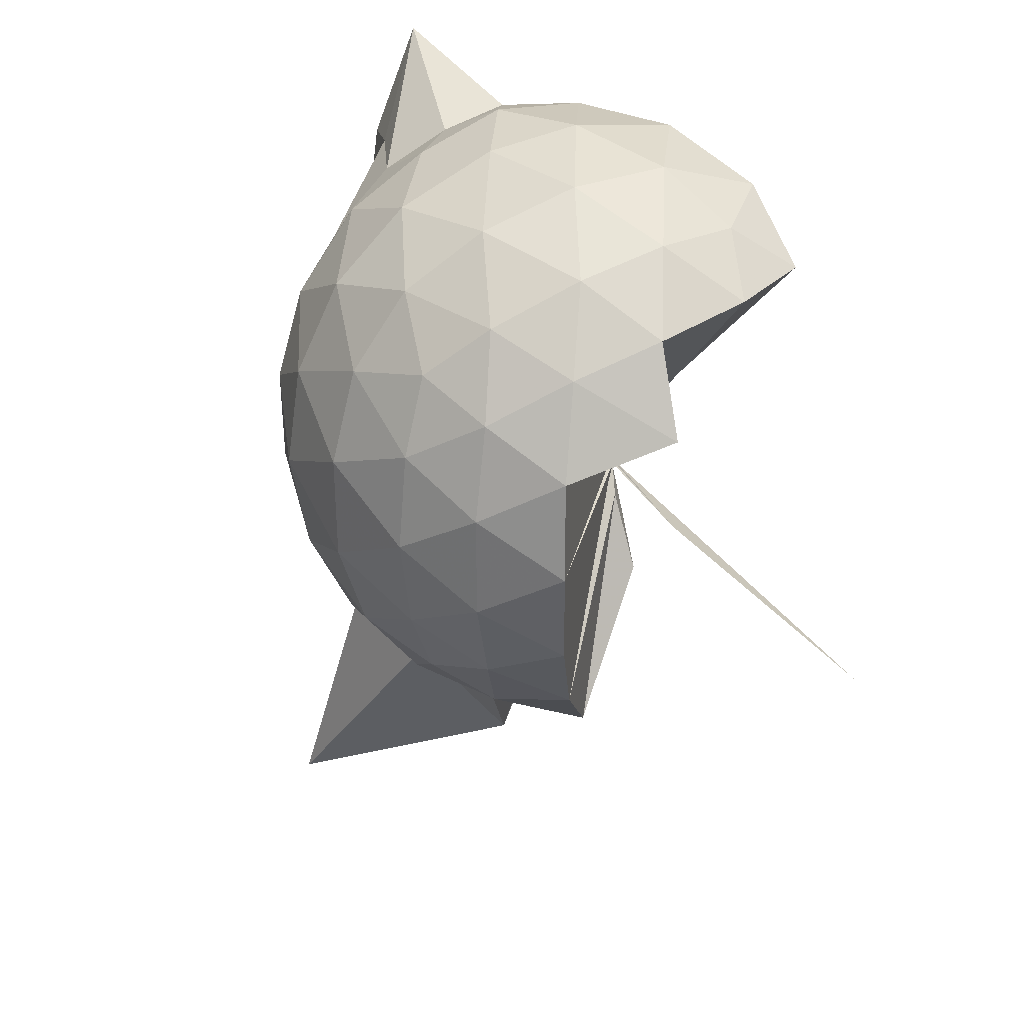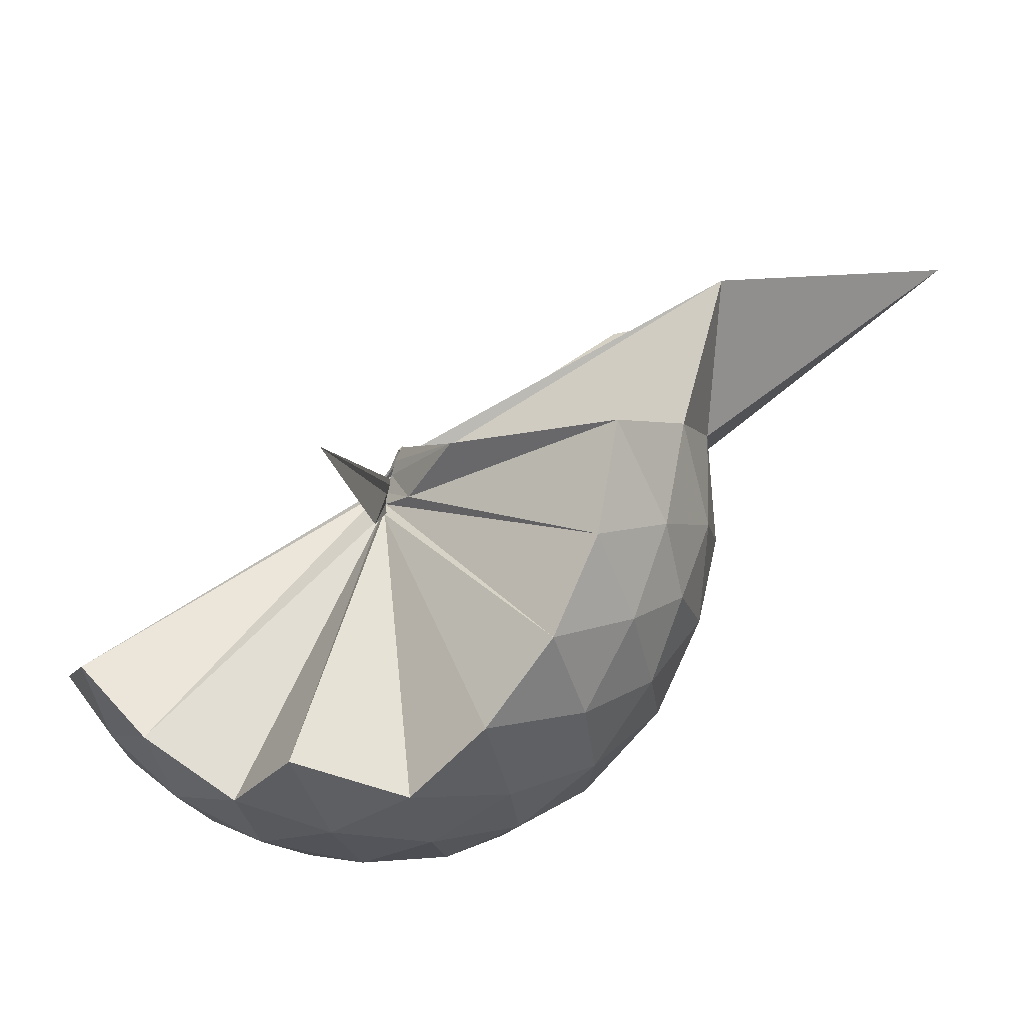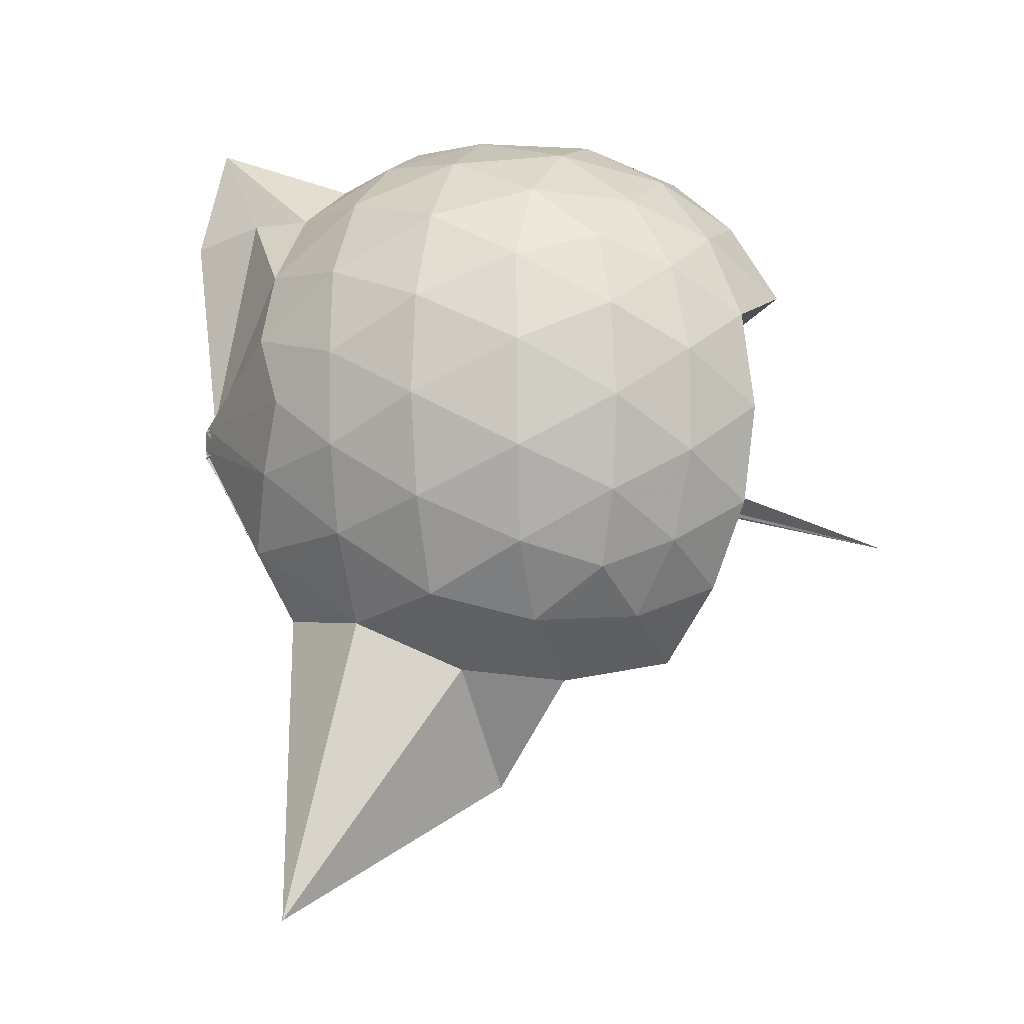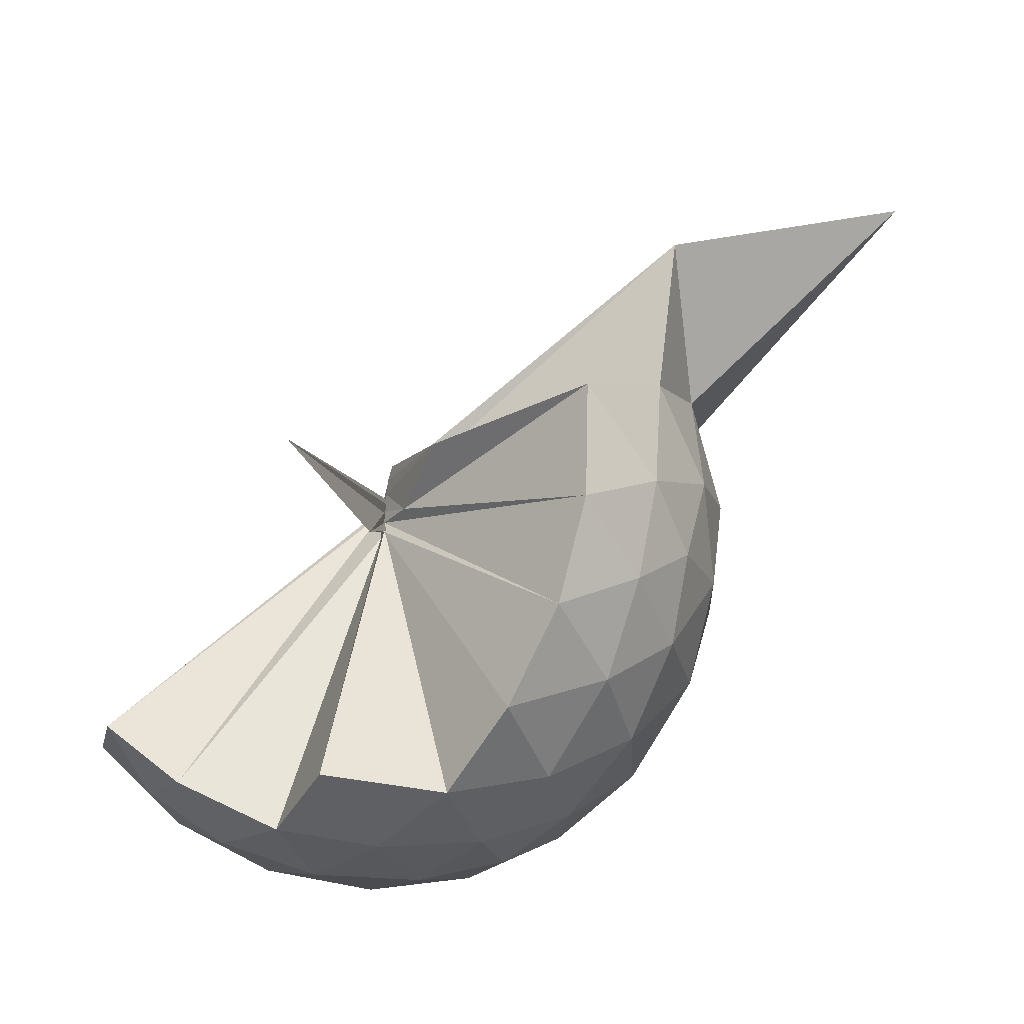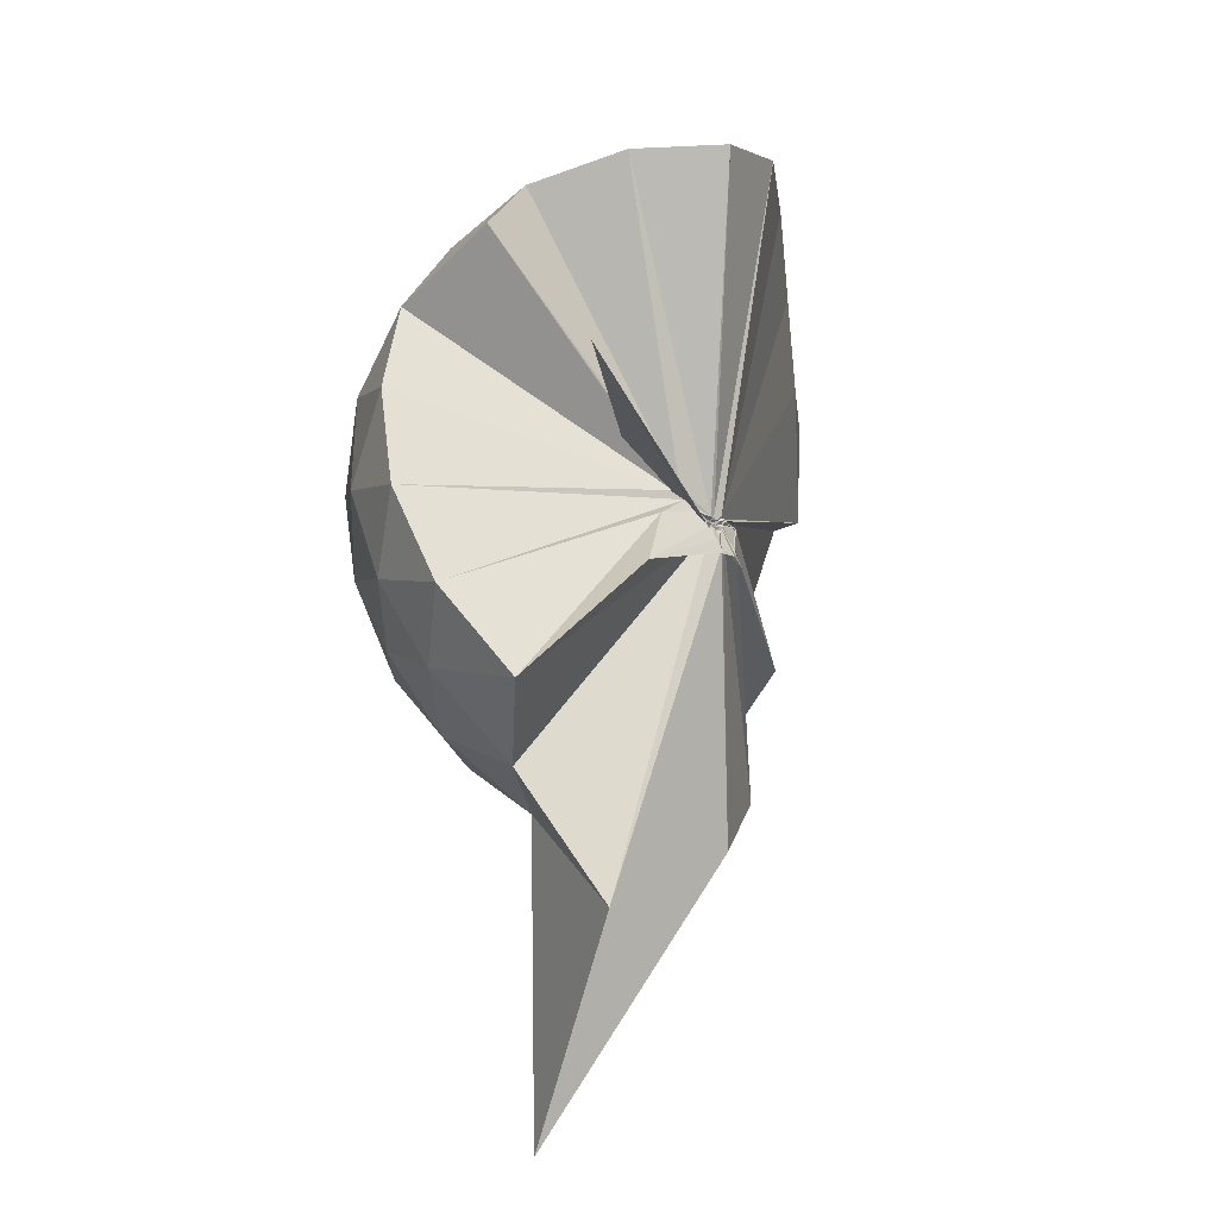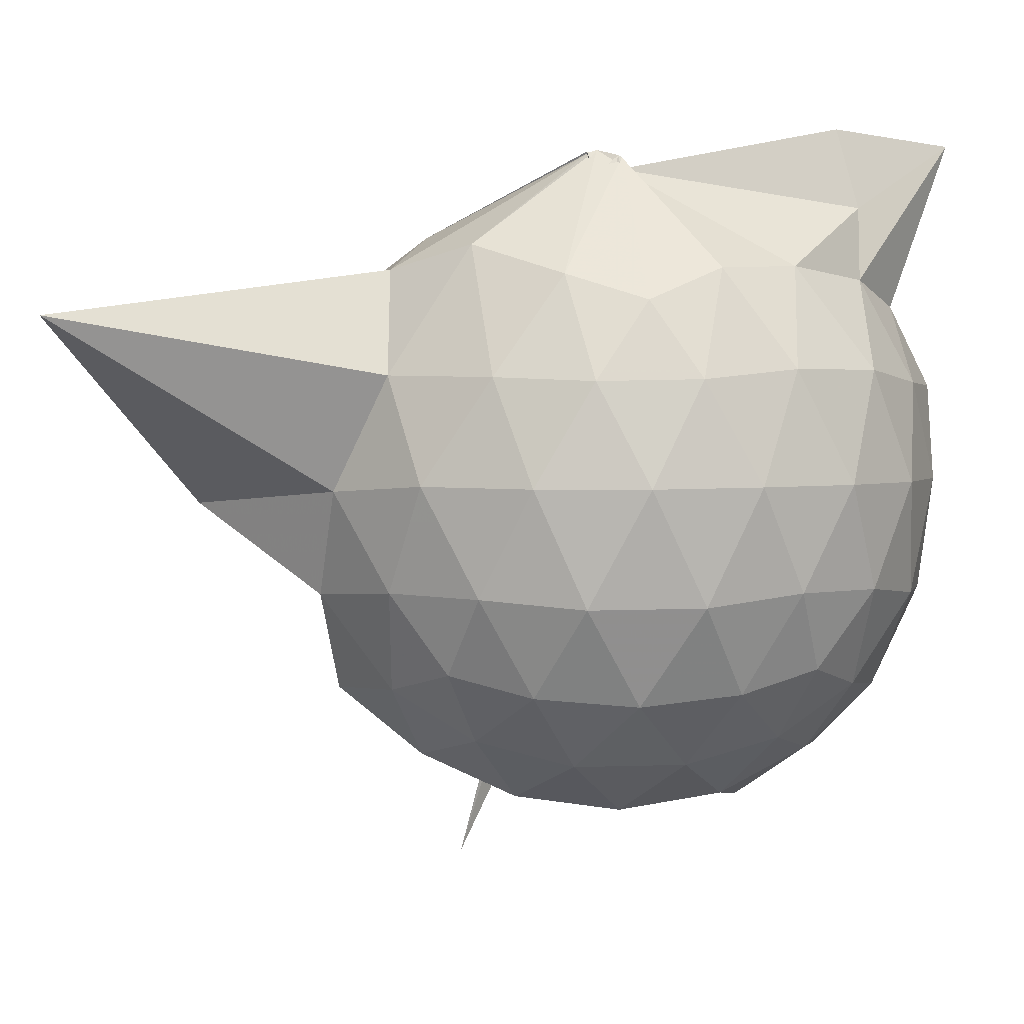
<metadata>
{"format":"obj","ext":"obj","renderer":"f3d","projection":"perspective","resolution":1024,"background":"white","views":[{"elev":32.0,"azim":159.4,"up":"+Y"},{"elev":-72.4,"azim":-40.0,"up":"+Z"},{"elev":-5.4,"azim":108.1,"up":"+Y"},{"elev":-77.6,"azim":-29.8,"up":"+Z"},{"elev":-33.0,"azim":-146.4,"up":"+Y"},{"elev":2.2,"azim":84.5,"up":"+Z"}]}
</metadata>
<code>
v -0.0145 -0.3389 0.9365
v -0.003656 -0.3545 0.7266
v 0.8508 -0.251 1.41
v 0.7735 -0.04608 1.499
v 0.6455 0.1751 1.511
v 0.4689 0.3941 1.485
v 0.2946 0.5245 1.419
v 0.06108 0.5339 1.53
v -0.009133 -0.3182 0.9348
v -0.02686 -0.3287 0.9301
v -0.01191 -0.3385 0.9242
v -0.02054 -0.3456 0.9228
v -0.03364 -0.3628 0.9173
v -0.03345 -0.3763 0.9105
v -0.04758 -0.4368 0.9499
v -0.04673 -0.4578 0.9534
v -0.04746 -0.4702 0.9905
v -0.03386 -0.3807 0.9092
v 0.2802 -1.036 1.418
v 0.4942 -0.9032 1.504
v 0.6371 -0.6947 1.564
v 0.7808 -0.4628 1.48
v 0.9277 -0.1189 1.204
v 0.8381 0.1422 1.232
v 0.662 0.3881 1.234
v 0.4443 0.5534 1.203
v 0.1985 0.6595 1.198
v -0.08425 0.6262 1.242
v -0.01759 -0.3264 0.9252
v -0.007144 -0.3335 0.9196
v -0.02324 -0.3498 0.9126
v -0.03111 -0.3555 0.9119
v -0.03391 -0.3716 0.9017
v -0.02004 -0.3857 0.8921
v -0.04715 -0.4583 0.9247
v -0.05225 -0.4719 0.9221
v -0.0596 -0.4672 0.9219
v -0.0375 -0.3875 0.8932
v 0.8739 -1.803 1.362
v 0.6706 -0.9189 1.216
v 0.841 -0.6566 1.209
v 0.9268 -0.3994 1.198
v 0.9377 0.03483 0.926
v 0.806 0.3015 0.9284
v 0.5965 0.511 0.9305
v 0.3202 0.6449 0.9339
v 0.04953 0.6878 0.9347
v -0.2486 0.6505 0.9217
v -0.03259 -0.337 0.9047
v -0.02357 -0.3522 0.8968
v -0.03512 -0.3594 0.8923
v -0.02613 -0.3763 0.8839
v -0.02253 -0.3823 0.8805
v -0.03021 -0.3958 0.8722
v -0.0435 -0.4732 0.8529
v -0.05973 -0.4932 0.8609
v -0.05034 -0.4688 0.8699
v 0.3058 -1.424 0.8699
v 0.5778 -1.061 0.9073
v 0.8058 -0.8411 0.9262
v 0.934 -0.561 0.9219
v 0.9837 -0.2618 0.9221
v 0.8461 0.1588 0.646
v 0.685 0.3873 0.6449
v 0.4579 0.546 0.6195
v 0.1814 0.6382 0.6183
v -0.1043 0.648 0.6404
v -0.3902 0.5546 0.6336
v -0.0203 -0.3506 0.8834
v -0.03331 -0.3684 0.8667
v -0.02484 -0.3742 0.8662
v -0.02398 -0.3821 0.8636
v -0.02465 -0.3895 0.8578
v -0.03725 -0.449 0.84
v -0.05524 -0.4723 0.8429
v -0.06763 -0.4978 0.8502
v -0.0281 -0.3991 0.8575
v 0.4363 -1.093 0.6232
v 0.6817 -0.9171 0.6416
v 0.8443 -0.6933 0.6345
v 0.9275 -0.4212 0.6116
v 0.9277 -0.1101 0.6148
v 0.7074 0.2272 0.4321
v 0.5255 0.3667 0.3747
v 0.2701 0.4831 0.3475
v 0.01309 0.5363 0.3697
v -0.2225 0.5298 0.4258
v -0.4089 0.3998 0.3697
v -0.03563 -0.3653 0.8611
v -0.02522 -0.3783 0.8548
v -0.02376 -0.3843 0.8538
v -0.04005 -0.4096 0.8142
v -0.03671 -0.4364 0.8249
v -0.04125 -0.4427 0.8353
v -0.05851 -0.4591 0.8376
v -0.01863 -0.6617 0.5635
v 0.2344 -1.037 0.348
v 0.5212 -0.9025 0.3685
v 0.7029 -0.7629 0.4241
v 0.782 -0.5438 0.3691
v 0.8164 -0.2682 0.3477
v 0.7836 0.008169 0.3741
v 0.4936 -0.2728 1.813
v 0.519 -0.2781 1.777
v 0.4111 0.4028 1.687
v 0.2421 0.6968 1.879
v 0.2779 0.3442 1.907
v -0.02042 -0.3295 0.9365
v -0.007862 -0.3351 0.9313
v -0.01633 -0.3424 0.9296
v -0.02862 -0.3601 0.923
v -0.03153 -0.4321 0.9666
v -0.0423 -0.4455 0.9652
v -0.04034 -0.446 0.9667
v 0.3101 -0.7924 1.604
v 0.4696 -0.36 1.828
v 0.4602 -0.3373 1.836
v 0.4959 -0.2831 1.818
v 0.5078 -0.3022 1.775
v 0.3682 0.3493 1.91
v -0.01492 -0.327 0.9387
v -0.02998 -0.3331 0.9377
v -0.02958 -0.3288 0.9823
v -0.02944 -0.385 0.9707
v -0.03405 -0.4032 0.9679
v 0.471 -0.3657 1.83
v 0.5618 -0.321 1.673
v 0.5159 -0.3421 1.766
v -0.003875 -0.326 0.9377
v -0.02484 -0.3375 0.9369
v -0.03239 -0.3382 0.9811
v 0.1902 -0.41 1.564
v 0.5933 0.1443 0.236
v 0.3566 0.2706 0.1776
v 0.1016 0.3553 0.1609
v -0.1783 0.3945 0.2303
v -0.0268 -0.3595 0.8598
v -0.03711 -0.3731 0.8512
v -0.02419 -0.3828 0.793
v -0.02923 -0.4045 0.8043
v -0.04117 -0.4156 0.8125
v -0.04382 -0.4267 0.814
v 0.007568 -0.447 0.6661
v 0.3551 -0.8116 0.1716
v 0.5917 -0.6813 0.2346
v 0.6462 -0.4206 0.1696
v 0.6463 -0.1182 0.1717
v 0.4224 0.01638 0.06074
v 0.1123 0.1184 0.01165
v -0.0009896 -0.3273 0.7466
v -0.02059 -0.3511 0.7546
v -0.0129 -0.367 0.7671
v -0.3758 -0.6476 -0.2294
v -0.02634 -0.3885 0.7795
v -0.01468 -0.3687 0.7454
v 0.4205 -0.5569 0.05876
v 0.4382 -0.2692 0.01931
v 0.003307 -0.347 0.719
v -0.00372 -0.3498 0.7262
v 0.001608 -0.3579 0.7272
v -0.05948 -0.4101 0.3754
v -0.008061 -0.3523 0.717
f 3 23 4
f 4 23 24
f 4 24 5
f 5 24 25
f 5 25 6
f 6 25 26
f 6 26 7
f 7 26 27
f 7 27 8
f 8 27 28
f 8 28 9
f 9 28 29
f 9 29 10
f 10 29 30
f 10 30 11
f 11 30 31
f 11 31 12
f 12 31 32
f 12 32 13
f 13 32 33
f 13 33 14
f 14 33 34
f 14 34 15
f 15 34 35
f 15 35 16
f 16 35 36
f 16 36 17
f 17 36 37
f 17 37 18
f 18 37 38
f 18 38 19
f 19 38 39
f 19 39 20
f 20 39 40
f 20 40 21
f 21 40 41
f 21 41 22
f 22 41 42
f 22 42 3
f 3 42 23
f 23 43 24
f 24 43 44
f 24 44 25
f 25 44 45
f 25 45 26
f 26 45 46
f 26 46 27
f 27 46 47
f 27 47 28
f 28 47 48
f 28 48 29
f 29 48 49
f 29 49 30
f 30 49 50
f 30 50 31
f 31 50 51
f 31 51 32
f 32 51 52
f 32 52 33
f 33 52 53
f 33 53 34
f 34 53 54
f 34 54 35
f 35 54 55
f 35 55 36
f 36 55 56
f 36 56 37
f 37 56 57
f 37 57 38
f 38 57 58
f 38 58 39
f 39 58 59
f 39 59 40
f 40 59 60
f 40 60 41
f 41 60 61
f 41 61 42
f 42 61 62
f 42 62 23
f 23 62 43
f 43 63 44
f 44 63 64
f 44 64 45
f 45 64 65
f 45 65 46
f 46 65 66
f 46 66 47
f 47 66 67
f 47 67 48
f 48 67 68
f 48 68 49
f 49 68 69
f 49 69 50
f 50 69 70
f 50 70 51
f 51 70 71
f 51 71 52
f 52 71 72
f 52 72 53
f 53 72 73
f 53 73 54
f 54 73 74
f 54 74 55
f 55 74 75
f 55 75 56
f 56 75 76
f 56 76 57
f 57 76 77
f 57 77 58
f 58 77 78
f 58 78 59
f 59 78 79
f 59 79 60
f 60 79 80
f 60 80 61
f 61 80 81
f 61 81 62
f 62 81 82
f 62 82 43
f 43 82 63
f 63 83 64
f 64 83 84
f 64 84 65
f 65 84 85
f 65 85 66
f 66 85 86
f 66 86 67
f 67 86 87
f 67 87 68
f 68 87 88
f 68 88 69
f 69 88 89
f 69 89 70
f 70 89 90
f 70 90 71
f 71 90 91
f 71 91 72
f 72 91 92
f 72 92 73
f 73 92 93
f 73 93 74
f 74 93 94
f 74 94 75
f 75 94 95
f 75 95 76
f 76 95 96
f 76 96 77
f 77 96 97
f 77 97 78
f 78 97 98
f 78 98 79
f 79 98 99
f 79 99 80
f 80 99 100
f 80 100 81
f 81 100 101
f 81 101 82
f 82 101 102
f 82 102 63
f 63 102 83
f 103 104 118
f 104 119 118
f 104 105 119
f 105 120 119
f 105 106 120
f 106 107 120
f 107 121 120
f 107 108 121
f 108 122 121
f 108 109 122
f 109 110 122
f 110 123 122
f 110 111 123
f 111 124 123
f 111 112 124
f 112 113 124
f 113 125 124
f 113 114 125
f 114 126 125
f 114 115 126
f 115 116 126
f 116 127 126
f 116 117 127
f 117 118 127
f 117 103 118
f 118 119 128
f 119 129 128
f 119 120 129
f 120 121 129
f 121 130 129
f 121 122 130
f 122 123 130
f 123 131 130
f 123 124 131
f 124 125 131
f 125 132 131
f 125 126 132
f 126 127 132
f 127 128 132
f 127 118 128
f 133 148 134
f 134 148 149
f 134 149 135
f 135 149 150
f 135 150 136
f 136 150 137
f 137 150 151
f 137 151 138
f 138 151 152
f 138 152 139
f 139 152 140
f 140 152 153
f 140 153 141
f 141 153 154
f 141 154 142
f 142 154 143
f 143 154 155
f 143 155 144
f 144 155 156
f 144 156 145
f 145 156 146
f 146 156 157
f 146 157 147
f 147 157 148
f 147 148 133
f 148 158 149
f 149 158 159
f 149 159 150
f 150 159 151
f 151 159 160
f 151 160 152
f 152 160 153
f 153 160 161
f 153 161 154
f 154 161 155
f 155 161 162
f 155 162 156
f 156 162 157
f 157 162 158
f 157 158 148
f 3 4 103
f 103 4 104
f 4 5 104
f 104 5 105
f 5 6 105
f 105 6 106
f 6 7 106
f 7 8 106
f 106 8 107
f 8 9 107
f 107 9 108
f 9 10 108
f 108 10 109
f 10 11 109
f 11 12 109
f 109 12 110
f 12 13 110
f 110 13 111
f 13 14 111
f 111 14 112
f 14 15 112
f 15 16 112
f 112 16 113
f 16 17 113
f 113 17 114
f 17 18 114
f 114 18 115
f 18 19 115
f 19 20 115
f 115 20 116
f 20 21 116
f 116 21 117
f 21 22 117
f 117 22 103
f 22 3 103
f 83 133 84
f 84 133 134
f 84 134 85
f 85 134 135
f 85 135 86
f 86 135 136
f 86 136 87
f 87 136 88
f 88 136 137
f 88 137 89
f 89 137 138
f 89 138 90
f 90 138 139
f 90 139 91
f 91 139 92
f 92 139 140
f 92 140 93
f 93 140 141
f 93 141 94
f 94 141 142
f 94 142 95
f 95 142 96
f 96 142 143
f 96 143 97
f 97 143 144
f 97 144 98
f 98 144 145
f 98 145 99
f 99 145 100
f 100 145 146
f 100 146 101
f 101 146 147
f 101 147 102
f 102 147 133
f 102 133 83
f 128 129 1
f 129 130 1
f 130 131 1
f 131 132 1
f 132 128 1
f 159 158 2
f 160 159 2
f 161 160 2
f 162 161 2
f 158 162 2

</code>
